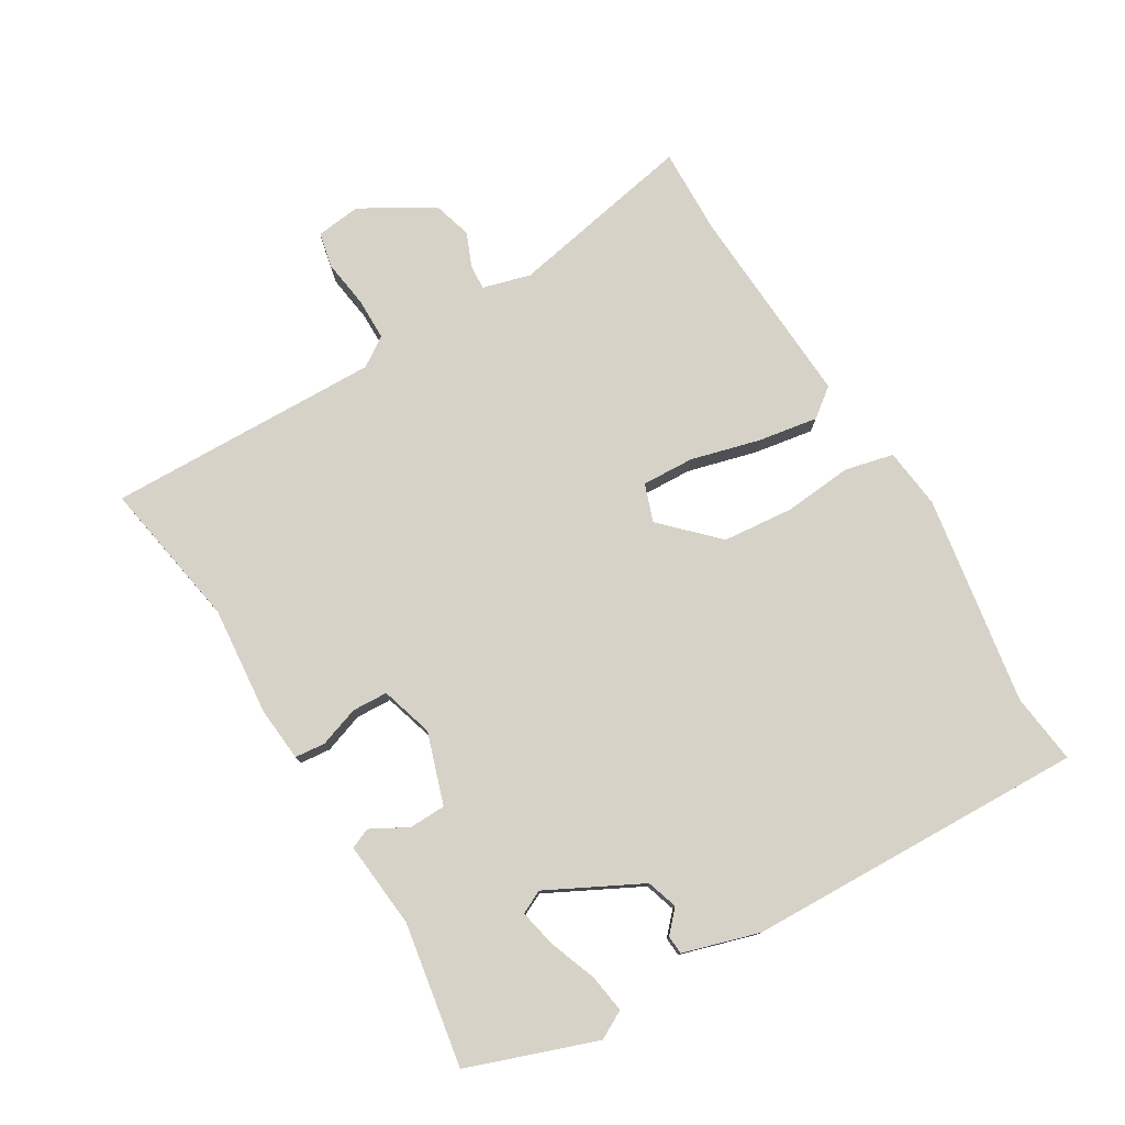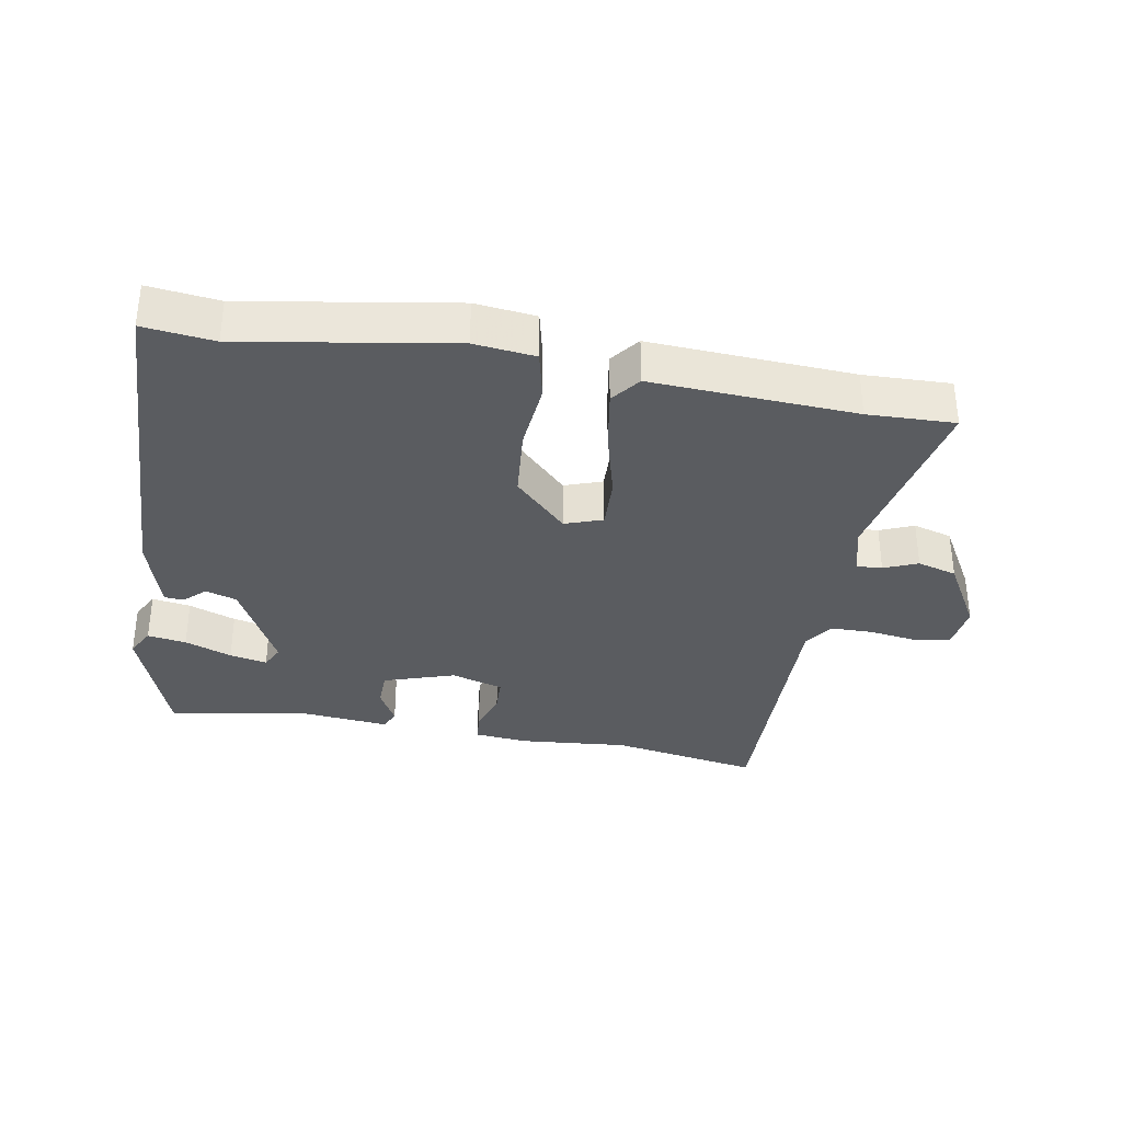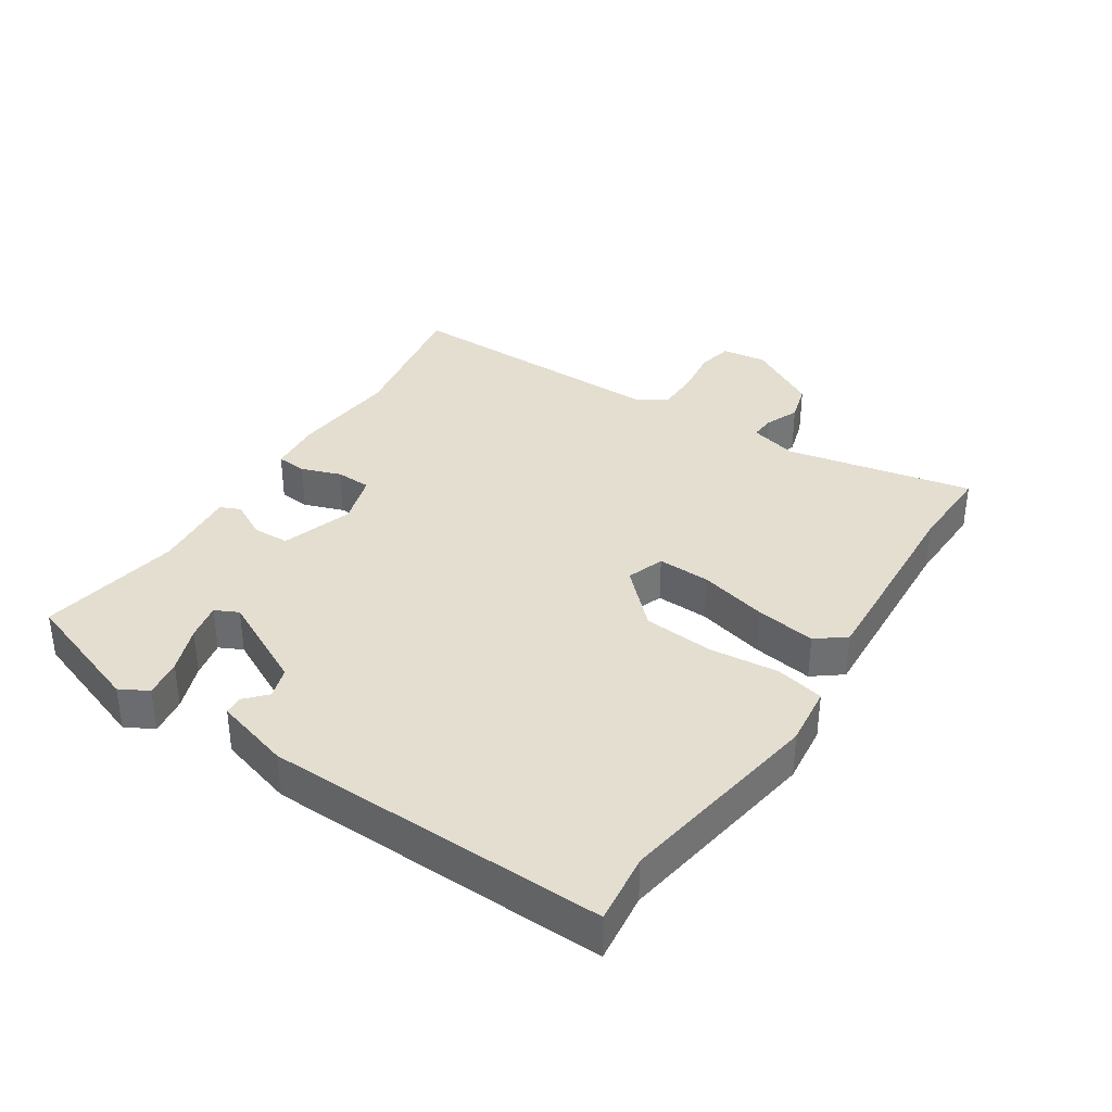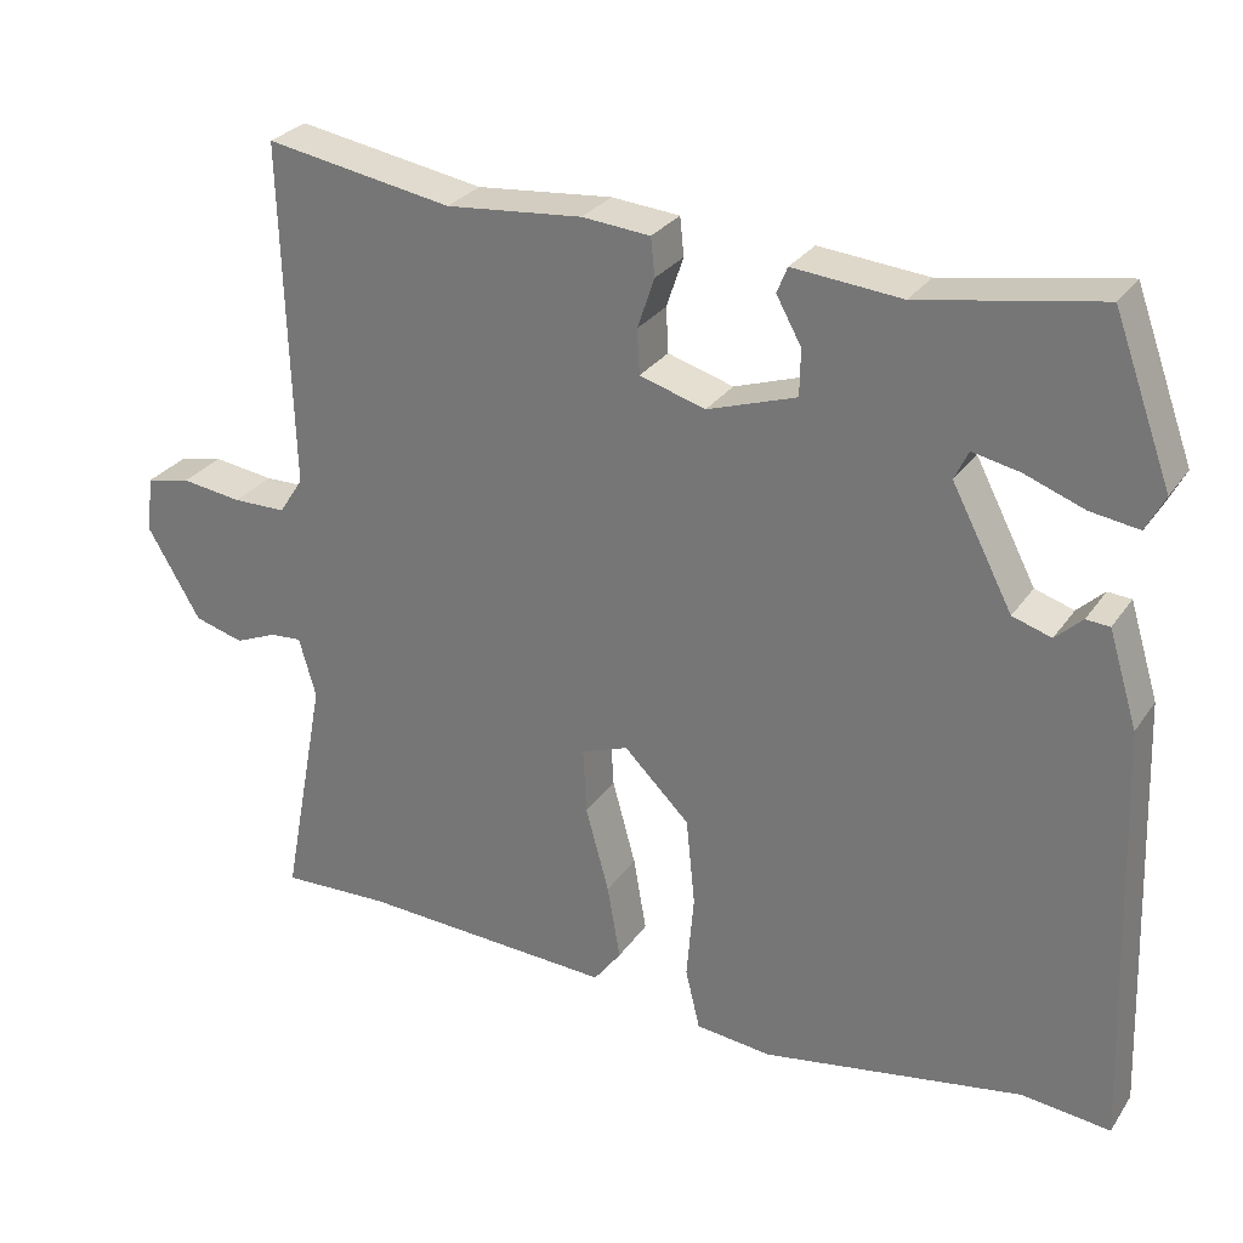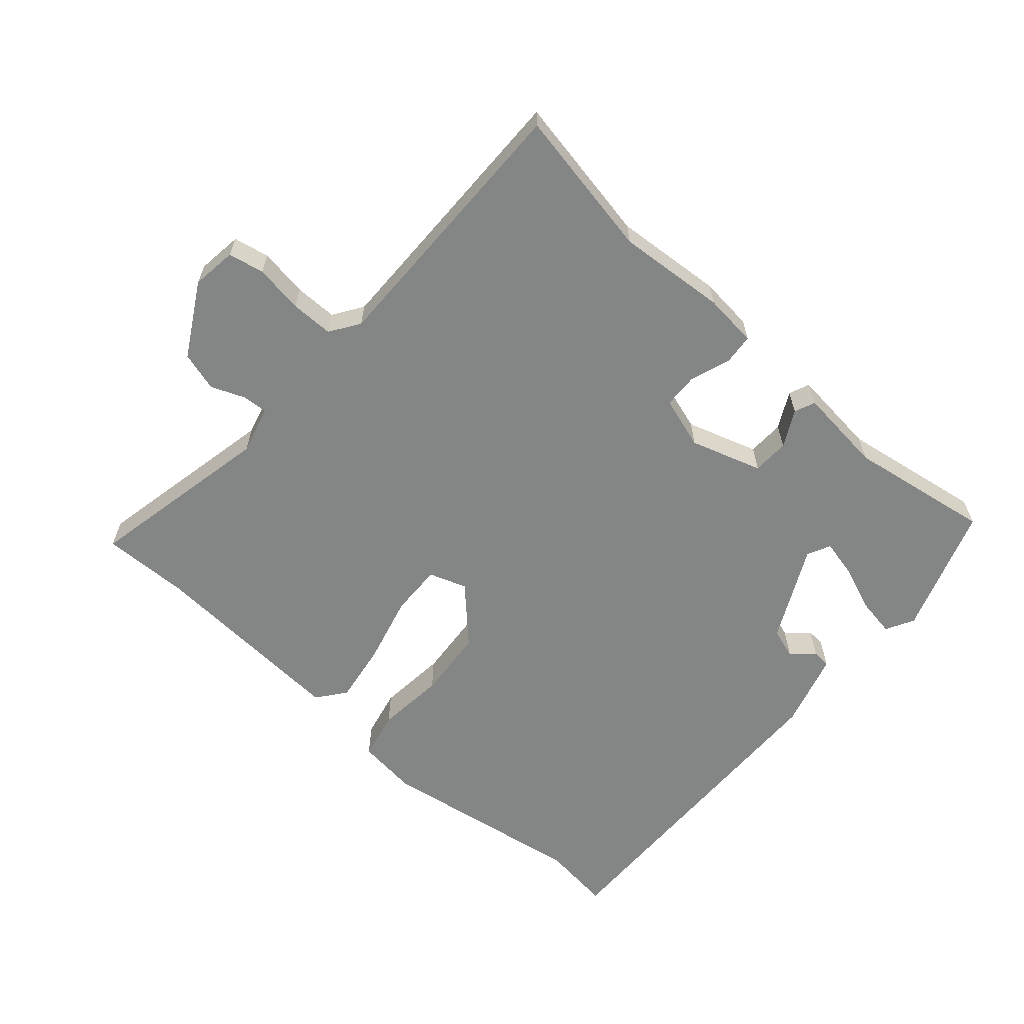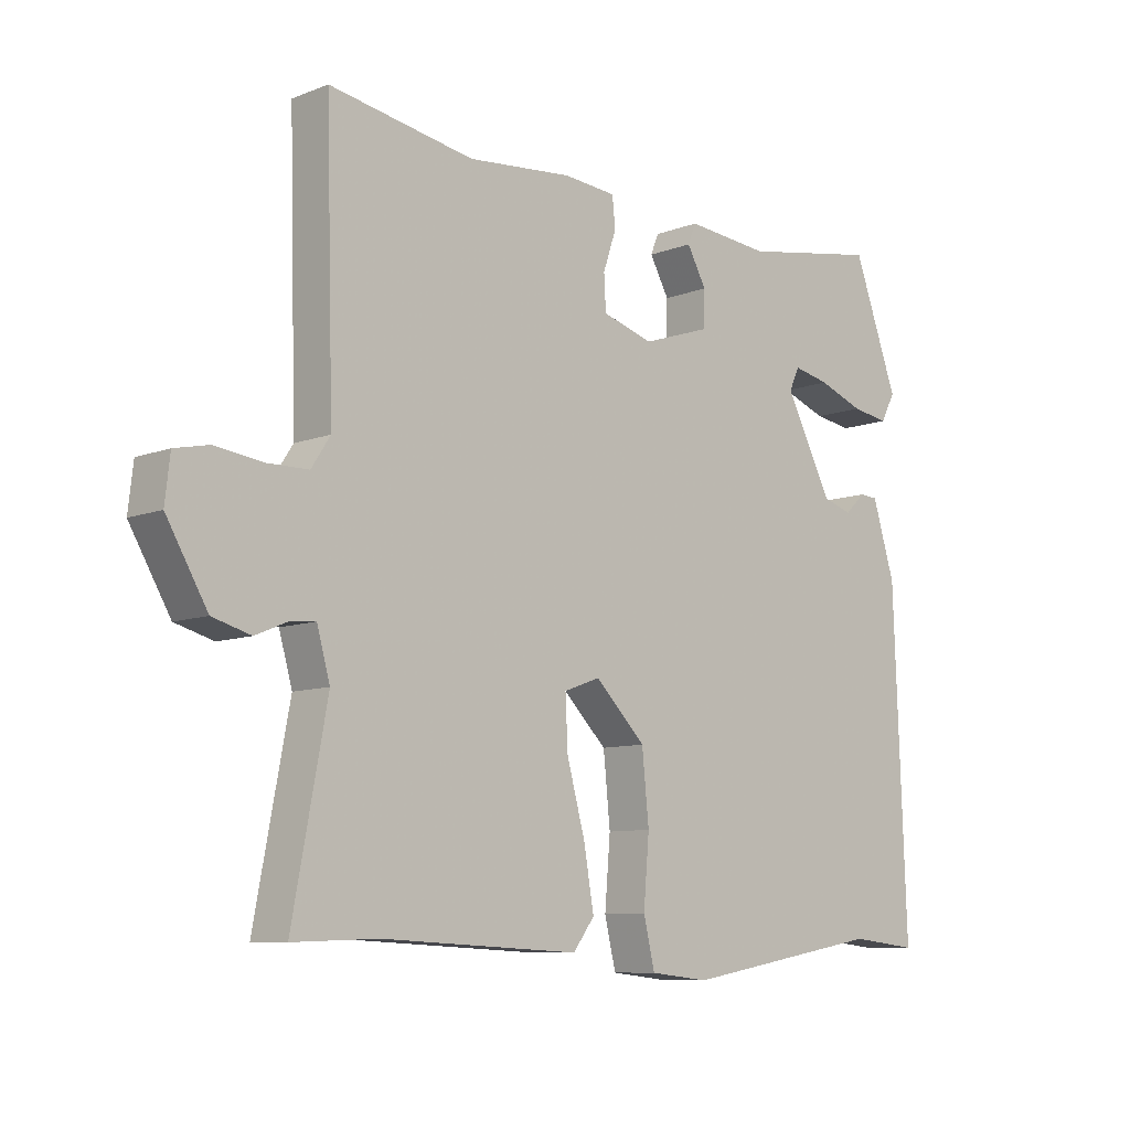
<metadata>
{"format":"obj","ext":"obj","renderer":"f3d","projection":"perspective","resolution":1024,"background":"white","views":[{"elev":77.6,"azim":58.7,"up":"+Y"},{"elev":-34.2,"azim":169.5,"up":"+Y"},{"elev":35.7,"azim":122.5,"up":"+Y"},{"elev":28.5,"azim":27.6,"up":"+Z"},{"elev":-61.6,"azim":-42.3,"up":"+Y"},{"elev":-9.0,"azim":-44.5,"up":"+Z"}]}
</metadata>
<code>
v 0.533 0.07 -0.504
v 0.424 0.07 -0.492
v 0.101 0.07 -0.548
v 0.007 0.07 -0.538
v -0.011 0.07 -0.463
v -0.002 0.07 -0.356
v -0.013 0.07 -0.247
v -0.094 0.07 -0.167
v -0.152 0.07 -0.188
v -0.148 0.07 -0.269
v -0.119 0.07 -0.375
v -0.103 0.07 -0.468
v -0.137 0.07 -0.513
v -0.452 0.07 -0.498
v -0.587 0.07 -0.503
v -0.532 0.07 -0.212
v -0.553 0.07 -0.138
v -0.592 0.07 -0.141
v -0.644 0.07 -0.163
v -0.705 0.07 -0.146
v -0.77 0.07 -0.035
v -0.762 0.07 0.035
v -0.707 0.07 0.047
v -0.632 0.07 0.037
v -0.566 0.07 0.038
v -0.536 0.07 0.084
v -0.548 0.07 0.508
v -0.317 0.07 0.469
v -0.149 0.07 0.485
v -0.065 0.07 0.478
v -0.06 0.07 0.431
v -0.081 0.07 0.369
v -0.078 0.07 0.314
v 0.003 0.07 0.29
v 0.113 0.07 0.327
v 0.114 0.07 0.384
v 0.083 0.07 0.44
v 0.096 0.07 0.472
v 0.23 0.07 0.46
v 0.451 0.07 0.499
v 0.523 0.07 0.302
v 0.5 0.07 0.258
v 0.44 0.07 0.267
v 0.367 0.07 0.294
v 0.309 0.07 0.306
v 0.292 0.07 0.27
v 0.367 0.07 0.126
v 0.415 0.07 0.111
v 0.448 0.07 0.142
v 0.477 0.07 0.14
v 0.513 0.07 0.023
v 0.533 0 -0.504
v 0.424 0 -0.492
v 0.101 0 -0.548
v 0.007 0 -0.538
v -0.011 0 -0.463
v -0.002 0 -0.356
v -0.013 0 -0.247
v -0.094 0 -0.167
v -0.152 0 -0.188
v -0.148 0 -0.269
v -0.119 0 -0.375
v -0.103 0 -0.468
v -0.137 0 -0.513
v -0.452 0 -0.498
v -0.587 0 -0.503
v -0.532 0 -0.212
v -0.553 0 -0.138
v -0.592 0 -0.141
v -0.644 0 -0.163
v -0.705 0 -0.146
v -0.77 0 -0.035
v -0.762 0 0.035
v -0.707 0 0.047
v -0.632 0 0.037
v -0.566 0 0.038
v -0.536 0 0.084
v -0.548 0 0.508
v -0.317 0 0.469
v -0.149 0 0.485
v -0.065 0 0.478
v -0.06 0 0.431
v -0.081 0 0.369
v -0.078 0 0.314
v 0.003 0 0.29
v 0.113 0 0.327
v 0.114 0 0.384
v 0.083 0 0.44
v 0.096 0 0.472
v 0.23 0 0.46
v 0.451 0 0.499
v 0.523 0 0.302
v 0.5 0 0.258
v 0.44 0 0.267
v 0.367 0 0.294
v 0.309 0 0.306
v 0.292 0 0.27
v 0.367 0 0.126
v 0.415 0 0.111
v 0.448 0 0.142
v 0.477 0 0.14
v 0.513 0 0.023
f 51 1 2
f 50 51 2
f 49 50 2
f 48 49 2
f 4 5 6
f 3 4 6
f 2 3 6
f 48 2 6
f 47 48 6
f 46 47 6 7
f 45 46 7 8
f 42 43 44
f 41 42 44
f 40 41 44
f 39 40 44
f 39 44 45
f 38 39 45
f 37 38 45
f 36 37 45
f 35 36 45
f 45 8 9
f 35 45 9
f 34 35 9
f 30 31 32
f 29 30 32
f 28 29 32
f 28 32 33
f 27 28 33
f 26 27 33
f 33 34 9
f 26 33 9
f 25 26 9
f 22 23 24
f 21 22 24
f 20 21 24
f 19 20 24
f 18 19 24
f 17 18 24 25
f 14 15 16
f 13 14 16
f 12 13 16
f 11 12 16
f 10 11 16
f 16 17 25
f 10 16 25
f 9 10 25
f 53 52 102
f 53 102 101
f 53 101 100
f 53 100 99
f 57 56 55
f 57 55 54
f 57 54 53
f 57 53 99
f 57 99 98
f 58 57 98 97
f 59 58 97 96
f 95 94 93
f 95 93 92
f 95 92 91
f 95 91 90
f 96 95 90
f 96 90 89
f 96 89 88
f 96 88 87
f 96 87 86
f 60 59 96
f 60 96 86
f 60 86 85
f 83 82 81
f 83 81 80
f 83 80 79
f 84 83 79
f 84 79 78
f 84 78 77
f 60 85 84
f 60 84 77
f 60 77 76
f 75 74 73
f 75 73 72
f 75 72 71
f 75 71 70
f 75 70 69
f 76 75 69 68
f 67 66 65
f 67 65 64
f 67 64 63
f 67 63 62
f 67 62 61
f 76 68 67
f 76 67 61
f 76 61 60
f 1 52 53 2
f 2 53 54 3
f 3 54 55 4
f 4 55 56 5
f 5 56 57 6
f 6 57 58 7
f 7 58 59 8
f 8 59 60 9
f 9 60 61 10
f 10 61 62 11
f 11 62 63 12
f 12 63 64 13
f 13 64 65 14
f 14 65 66 15
f 15 66 67 16
f 16 67 68 17
f 17 68 69 18
f 18 69 70 19
f 19 70 71 20
f 20 71 72 21
f 21 72 73 22
f 22 73 74 23
f 23 74 75 24
f 24 75 76 25
f 25 76 77 26
f 26 77 78 27
f 27 78 79 28
f 28 79 80 29
f 29 80 81 30
f 30 81 82 31
f 31 82 83 32
f 32 83 84 33
f 33 84 85 34
f 34 85 86 35
f 35 86 87 36
f 36 87 88 37
f 37 88 89 38
f 38 89 90 39
f 39 90 91 40
f 40 91 92 41
f 41 92 93 42
f 42 93 94 43
f 43 94 95 44
f 44 95 96 45
f 45 96 97 46
f 46 97 98 47
f 47 98 99 48
f 48 99 100 49
f 49 100 101 50
f 50 101 102 51
f 51 102 52 1

</code>
